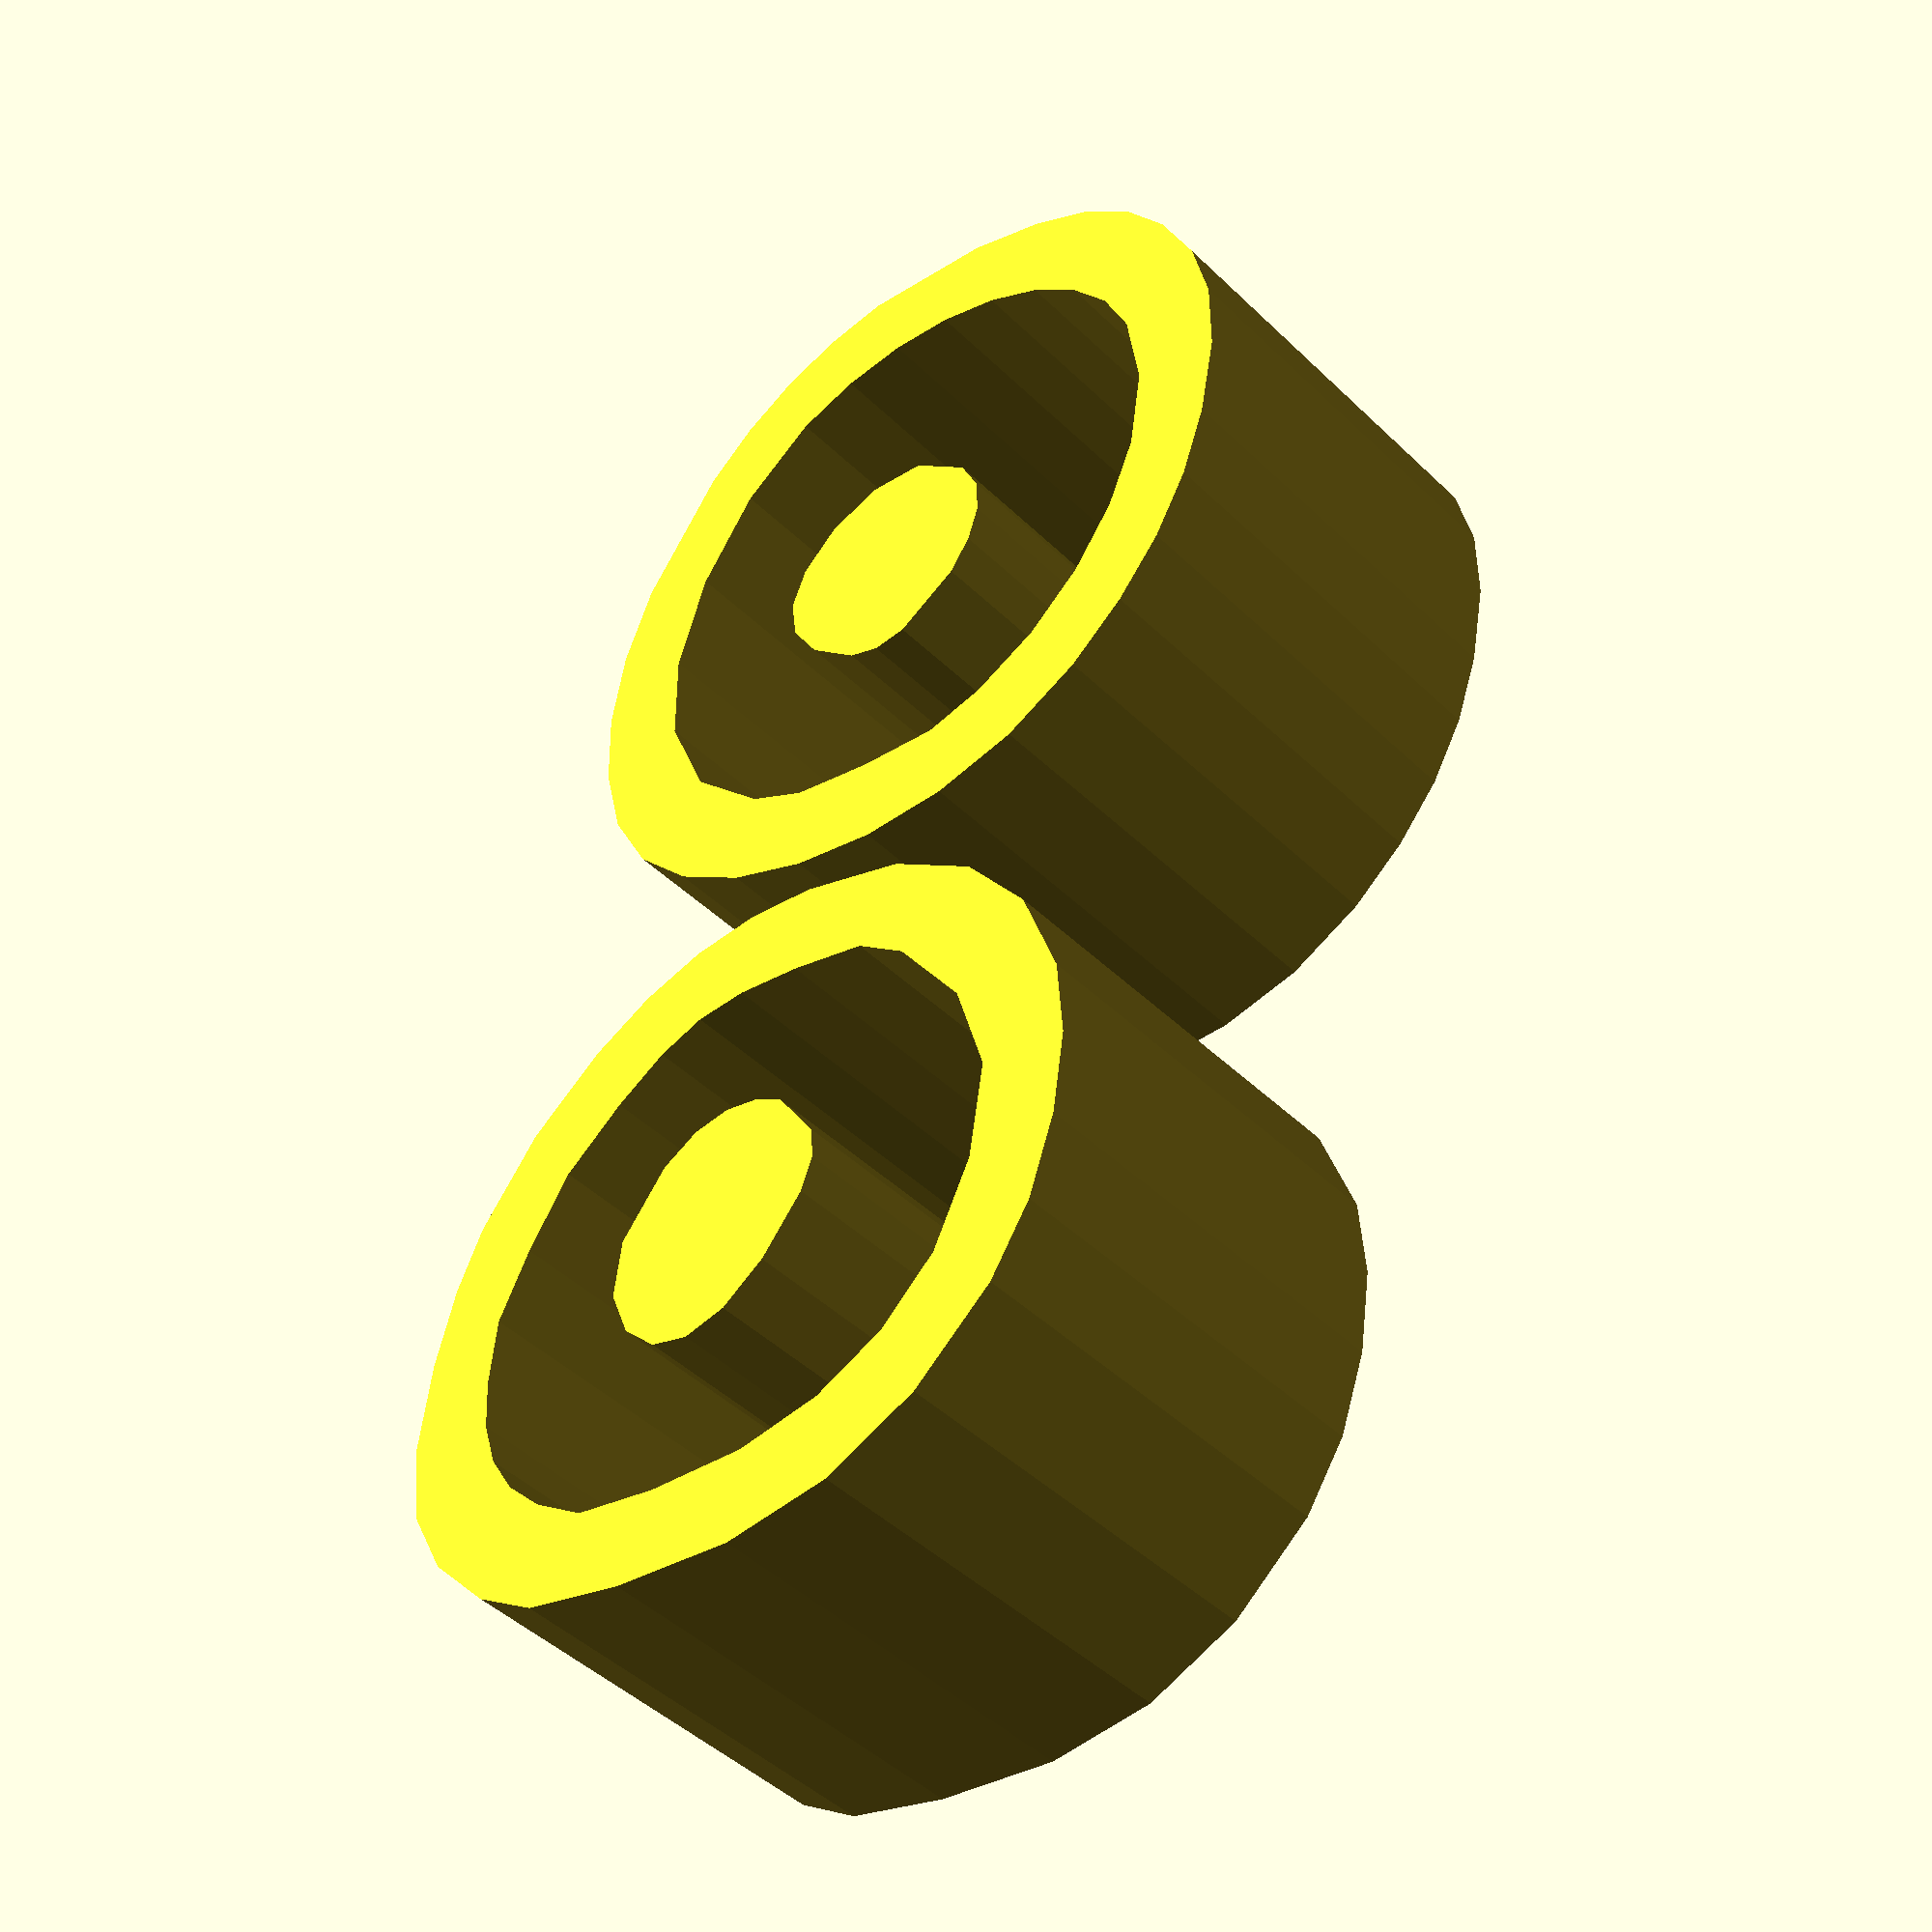
<openscad>

// Module names are of the form poly_<inkscape-path-id>().  As a result,
// you can associate a polygon in this OpenSCAD program with the corresponding
// SVG element in the Inkscape document by looking for the XML element with
// the attribute id="inkscape-path-id".

// fudge value is used to ensure that subtracted solids are a tad taller
// in the z dimension than the polygon being subtracted from.  This helps
// keep the resulting .stl file manifold.
fudge = 0.1;

module poly_path42145(h)
{
  scale([25.4/90, -25.4/90, 1]) union()
  {
    linear_extrude(height=h)
      polygon([[16.975936,5.402043],[15.481627,3.740043],[14.806743,1.836451],[14.836070,-0.139415],[15.454396,-2.018240],[17.997194,-4.807503],[19.691241,-5.379309],[21.513436,-5.176810],[24.750972,-3.627842],[26.842875,-1.724538],[27.795736,0.416772],[27.616146,2.679759],[26.263738,4.947241],[23.866657,6.668187],[20.684269,7.075490],[16.975936,5.402043]]);
  }
}

module poly_path42135(h)
{
  scale([25.4/90, -25.4/90, 1]) union()
  {
    difference()
    {
       linear_extrude(height=h)
         polygon([[22.210646,-21.013376],[17.717115,-20.492577],[13.566742,-19.079263],[8.756918,-15.816155],[5.253184,-11.455984],[3.114065,-6.123400],[2.398085,0.056945],[2.717004,3.939232],[3.686351,7.378310],[5.352910,10.484114],[7.763467,13.366580],[11.699198,16.496950],[16.579761,18.650928],[20.017741,19.268236],[24.297555,19.329176],[29.279805,18.714183],[33.314145,17.112765],[36.531258,14.322790],[39.134211,10.330312],[39.134211,10.329358],[40.449703,6.530998],[40.676091,0.639204],[40.078966,-6.162246],[38.256564,-11.706160],[35.047090,-16.090655],[30.461400,-19.383007],[26.601210,-20.680165],[22.210646,-21.013400]]);
       translate([0, 0, -fudge])
         linear_extrude(height=h+2*fudge)
           polygon([[23.057526,-16.193925],[27.739118,-15.259471],[31.125396,-13.013081],[33.619149,-9.778395],[35.224855,-5.475406],[35.946989,-0.024108],[35.980475,4.774671],[34.736773,8.041233],[33.243014,10.465672],[31.392197,12.344788],[29.160532,13.700428],[26.524227,14.554439],[22.911323,15.106620],[19.100795,14.284257],[15.065340,12.900076],[11.788219,10.343353],[9.548471,8.047371],[8.195529,5.797919],[7.528636,3.099119],[7.347039,-0.544905],[7.551717,-4.941524],[8.983032,-8.109947],[13.005620,-12.763175],[17.810441,-15.637724],[23.057526,-16.193925]]);
    }
    difference()
    {
       linear_extrude(height=h)
         polygon([[-19.119446,-20.611836],[-23.745369,-20.261470],[-27.819338,-19.165220],[-31.451890,-17.274146],[-34.753563,-14.539304],[-37.218446,-11.600874],[-38.959477,-8.353235],[-40.078183,-4.565873],[-40.676091,-0.008272],[-40.107587,7.295253],[-38.966342,10.488185],[-37.257854,13.327446],[-35.001943,15.767464],[-32.237705,17.779160],[-25.312150,20.473246],[-20.871271,21.013400],[-16.424257,20.646466],[-12.138841,19.403576],[-8.182757,17.315865],[-4.768253,14.254922],[-2.214335,10.394044],[-0.515087,5.993548],[0.335408,1.313750],[0.334932,-3.418110],[-0.561611,-7.973385],[-2.412726,-12.089655],[-5.276921,-15.504501],[-8.347599,-17.776829],[-11.631820,-19.366914],[-15.199224,-20.302626],[-19.119446,-20.611836]]);
       translate([0, 0, -fudge])
         linear_extrude(height=h+2*fudge)
           polygon([[-19.170676,-16.003866],[-15.358119,-15.471583],[-11.831973,-14.102429],[-8.779370,-11.945525],[-6.387443,-9.049990],[-5.025890,-6.163522],[-4.608920,-1.760717],[-4.633128,2.790888],[-5.588073,6.269226],[-8.620829,11.201461],[-13.362726,14.690462],[-18.538814,16.086446],[-24.112190,15.789812],[-29.188702,13.925484],[-32.929390,10.776576],[-34.641317,7.839856],[-35.641977,4.574707],[-35.959493,1.129624],[-35.621985,-2.346895],[-34.657576,-5.706353],[-33.094385,-8.800255],[-30.960535,-11.480103],[-28.284147,-13.597400],[-23.839890,-15.471656],[-19.170676,-16.003866]]);
    }
  }
}

module poly_path4214(h)
{
  scale([25.4/90, -25.4/90, 1]) union()
  {
    linear_extrude(height=h)
      polygon([[-23.322284,-3.493599],[-21.595950,-4.913097],[-19.664428,-5.503304],[-17.691782,-5.386796],[-15.842080,-4.686146],[-13.167766,-2.022714],[-12.671287,-0.305080],[-12.954014,1.506401],[-14.644369,4.672416],[-16.638149,6.678276],[-18.819429,7.535698],[-21.072284,7.256401],[-23.277865,5.805229],[-24.891335,3.334526],[-25.157778,0.137260],[-23.322284,-3.493599]]);
  }
}

poly_path42145(6);
poly_path42135(6);
poly_path4214(6);

</openscad>
<views>
elev=45.3 azim=104.8 roll=42.0 proj=p view=wireframe
</views>
